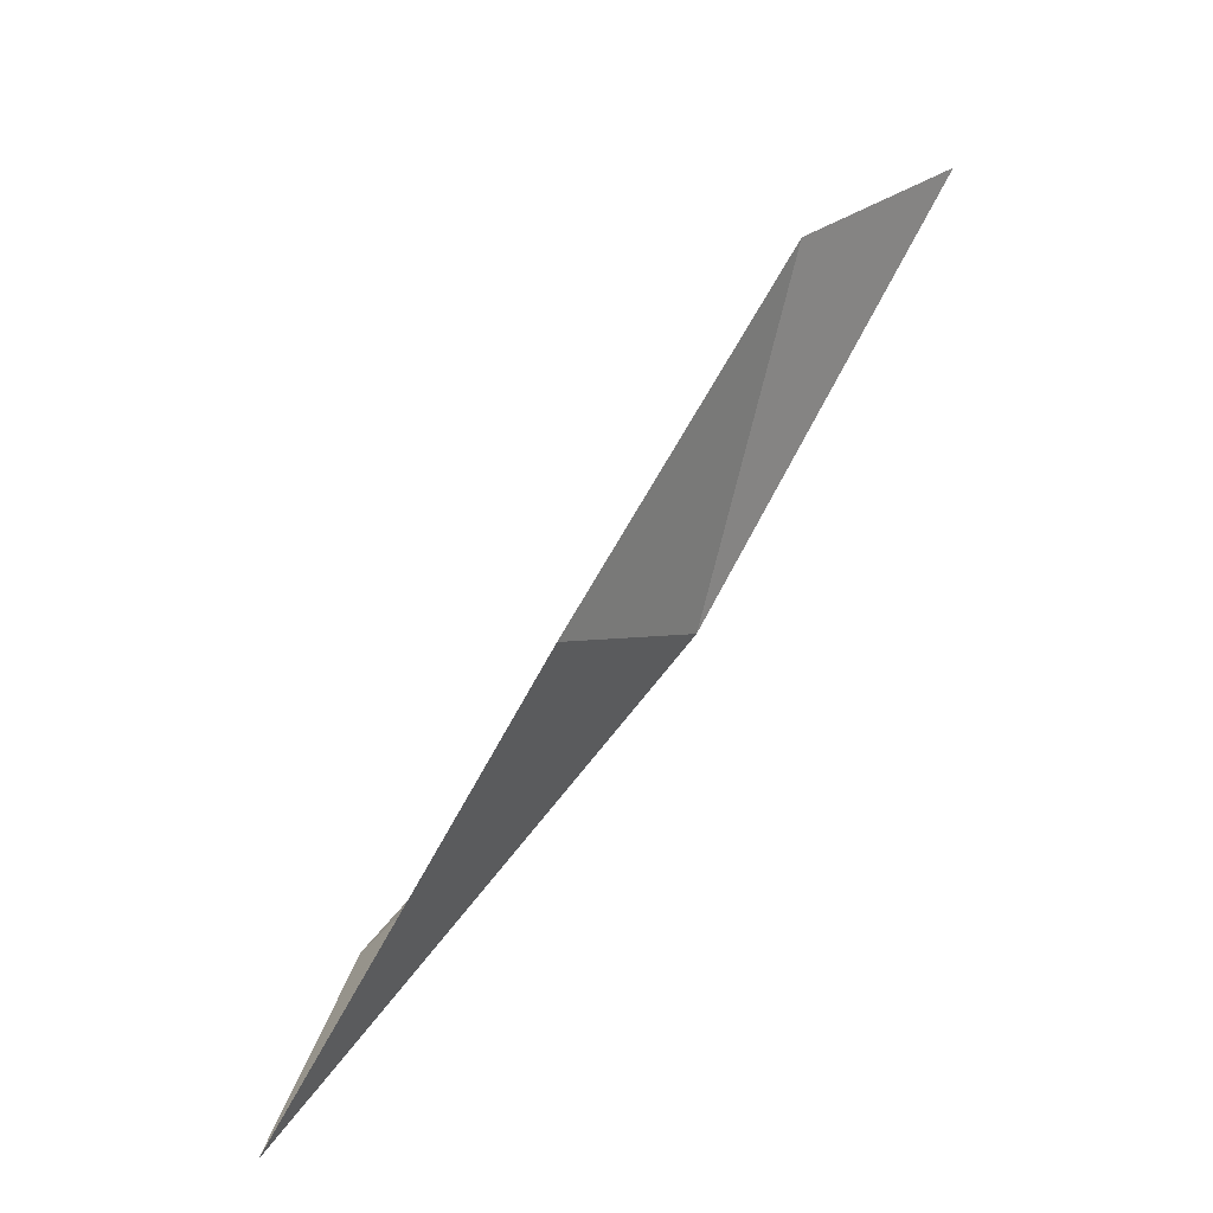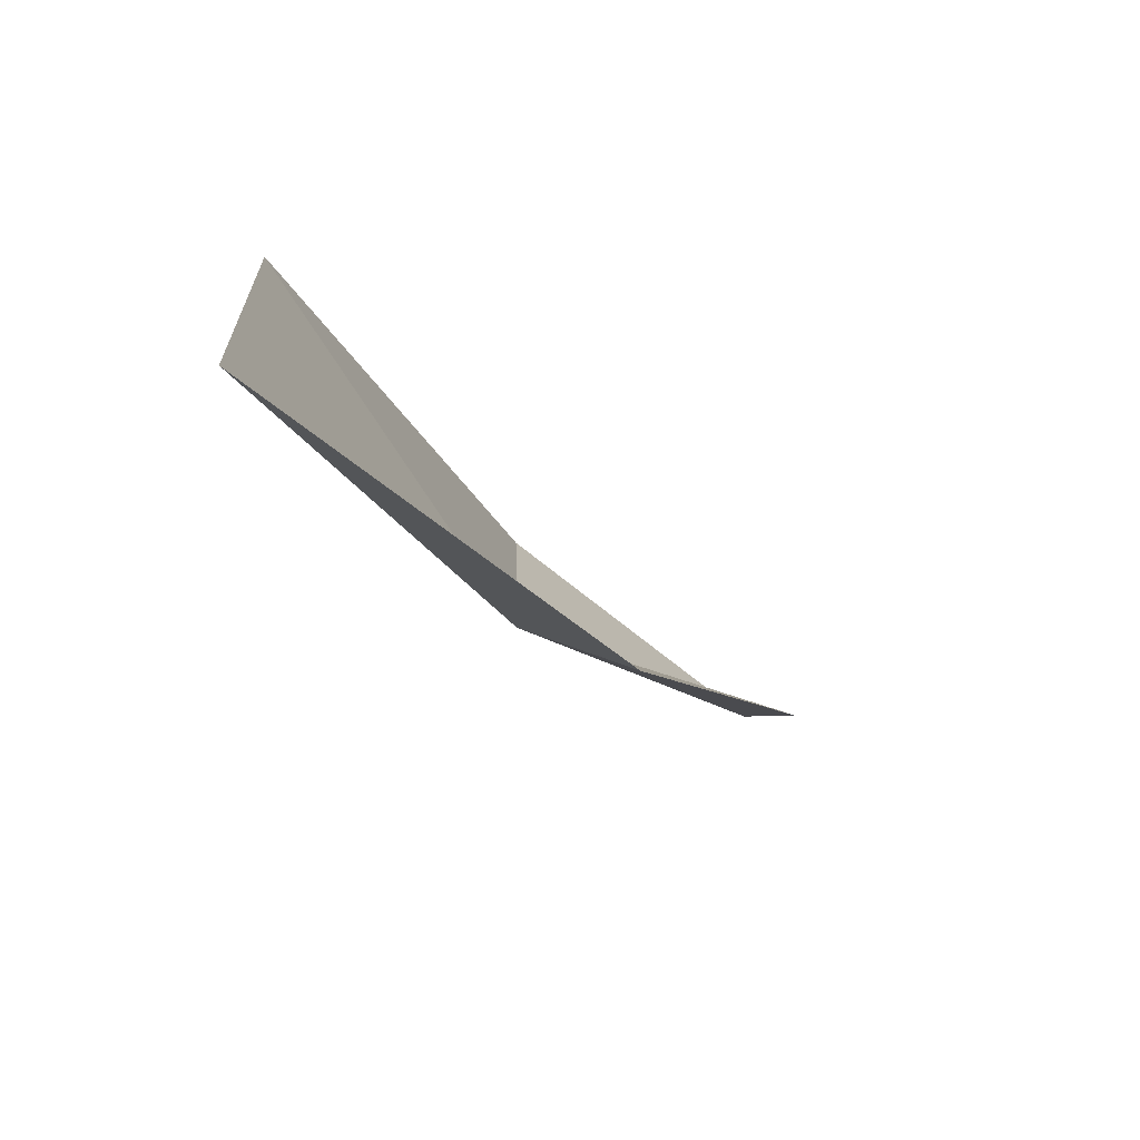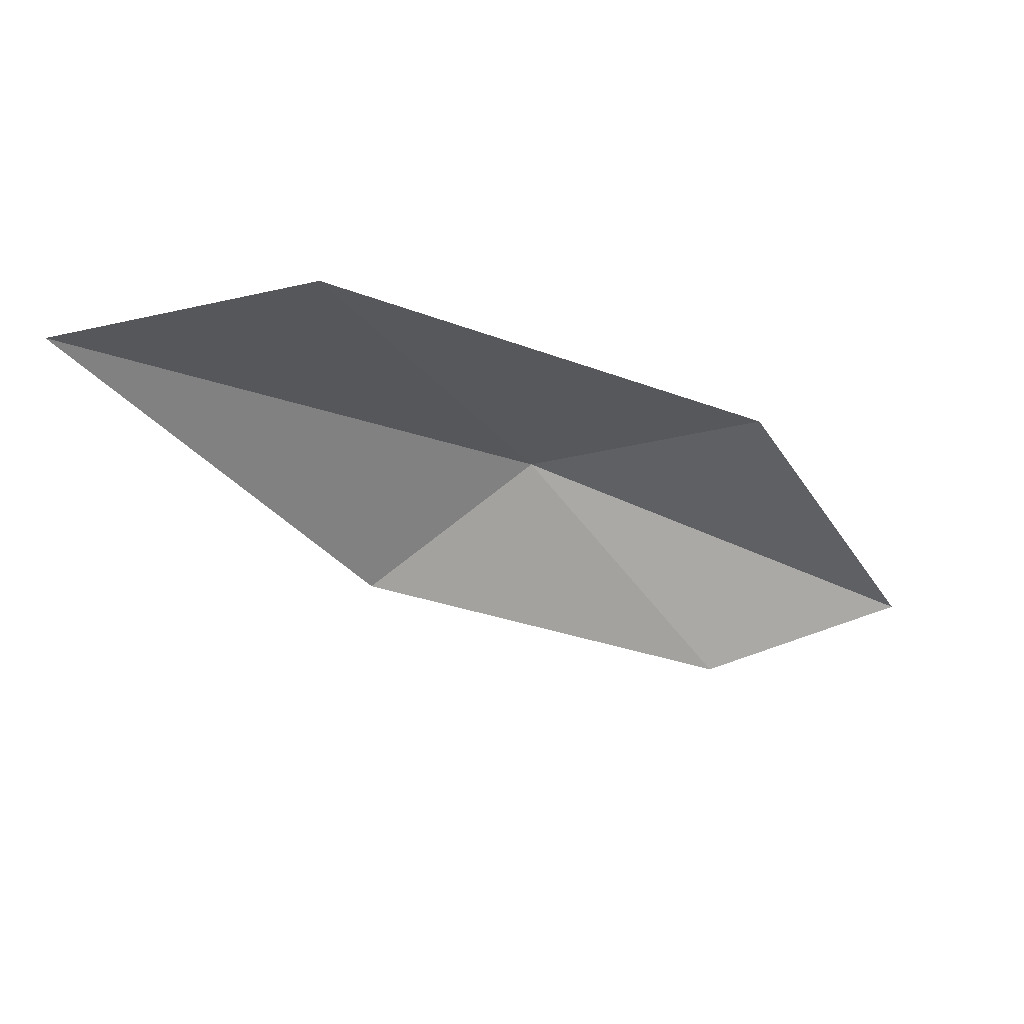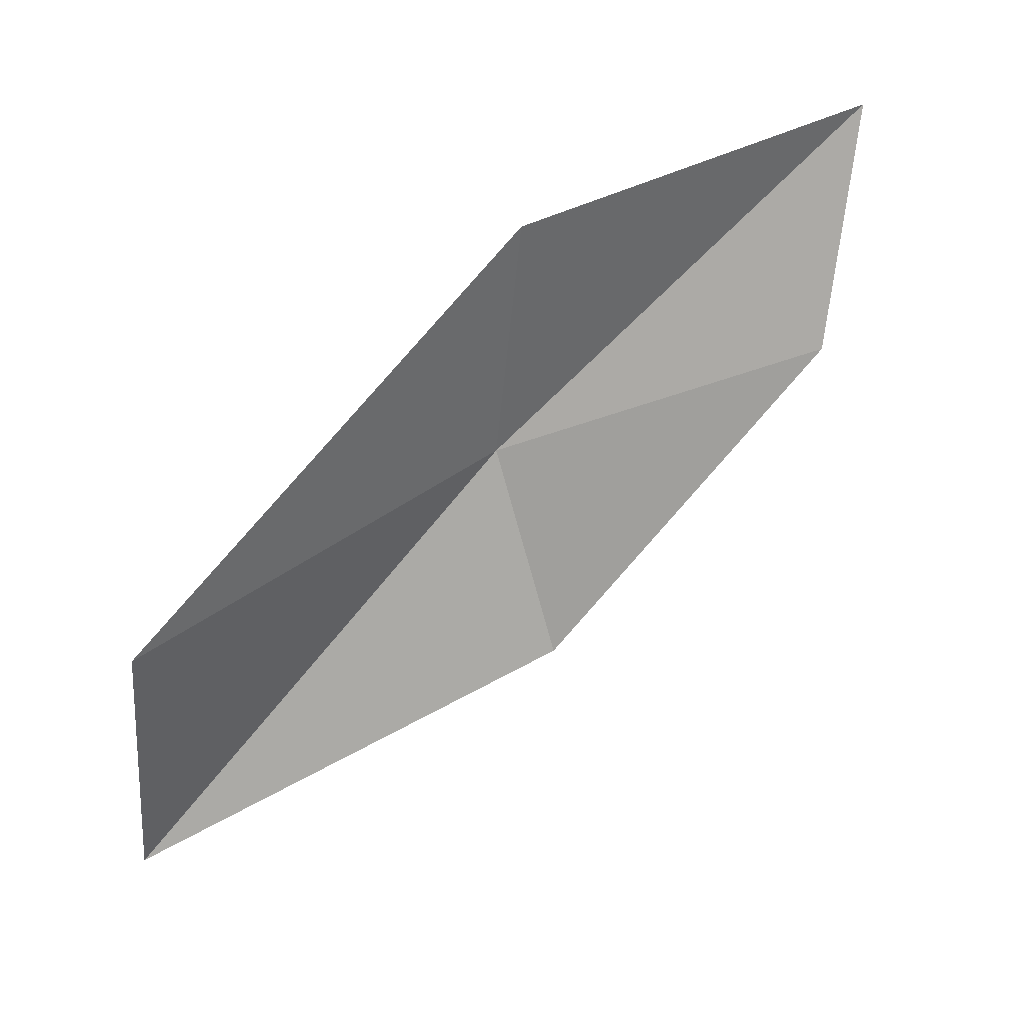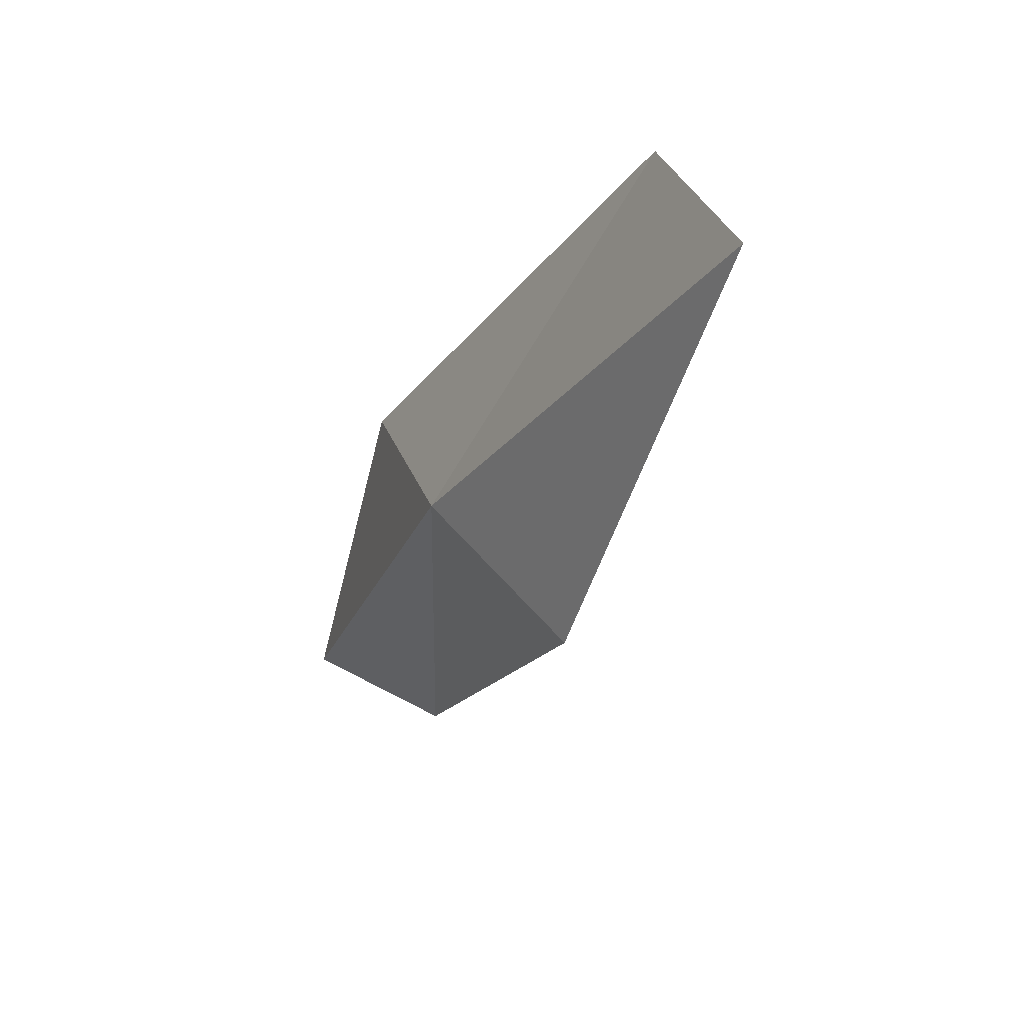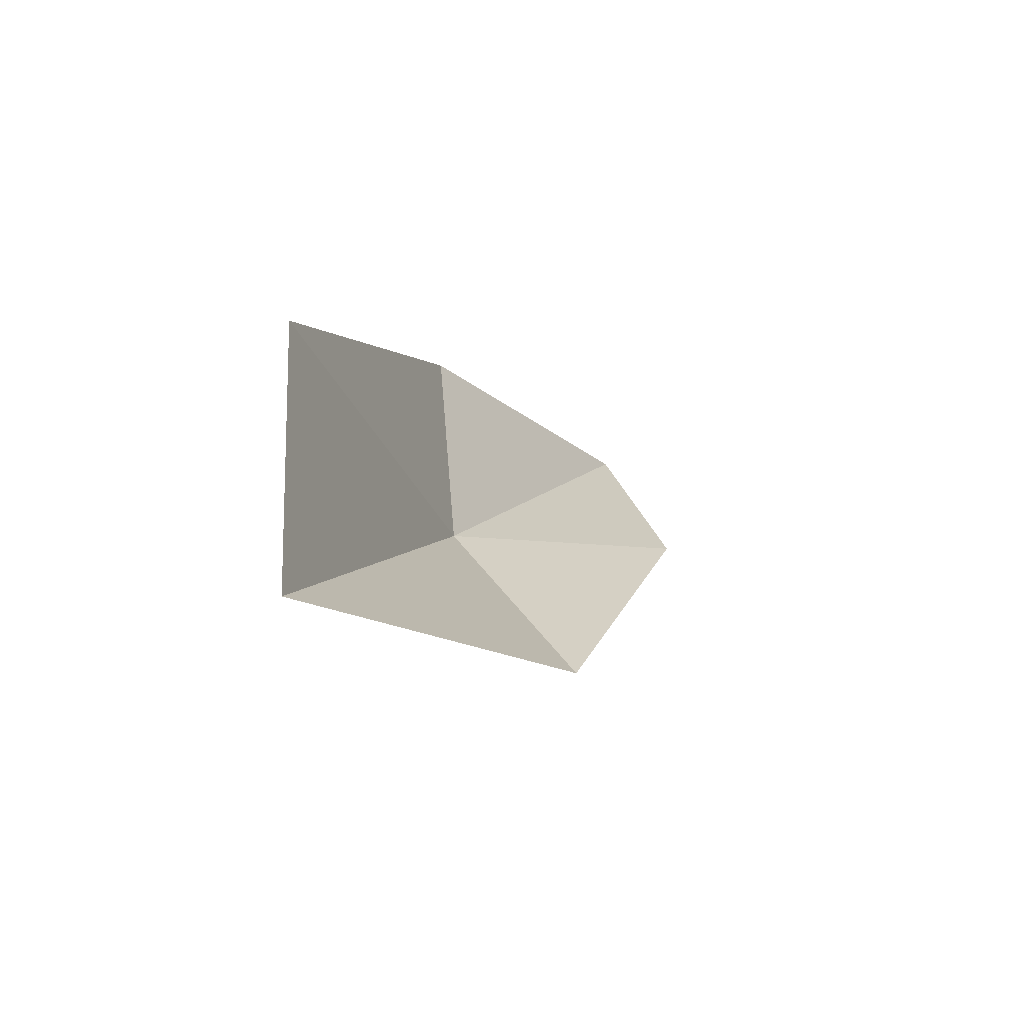
<metadata>
{"format":"obj","ext":"obj","renderer":"f3d","projection":"perspective","resolution":1024,"background":"white","views":[{"elev":-66.3,"azim":-141.8,"up":"+Y"},{"elev":-55.9,"azim":110.0,"up":"+Y"},{"elev":-16.9,"azim":117.8,"up":"+Z"},{"elev":51.6,"azim":135.4,"up":"+Y"},{"elev":-60.3,"azim":52.6,"up":"+Y"},{"elev":-28.2,"azim":99.5,"up":"+Y"}]}
</metadata>
<code>
v 10.42 -21.47 13.82
v 7.556 -20.36 11.69
v 6.188 -18.31 12.59
v 10.9 -23.44 12.41
v 9.713 -18.76 14.15
v 15.61 -24.67 14.22
v 15.03 -21.55 14.47
f 1 3 2
f 1 2 4
f 1 5 3
f 1 4 6
f 1 7 5
f 1 6 7

</code>
